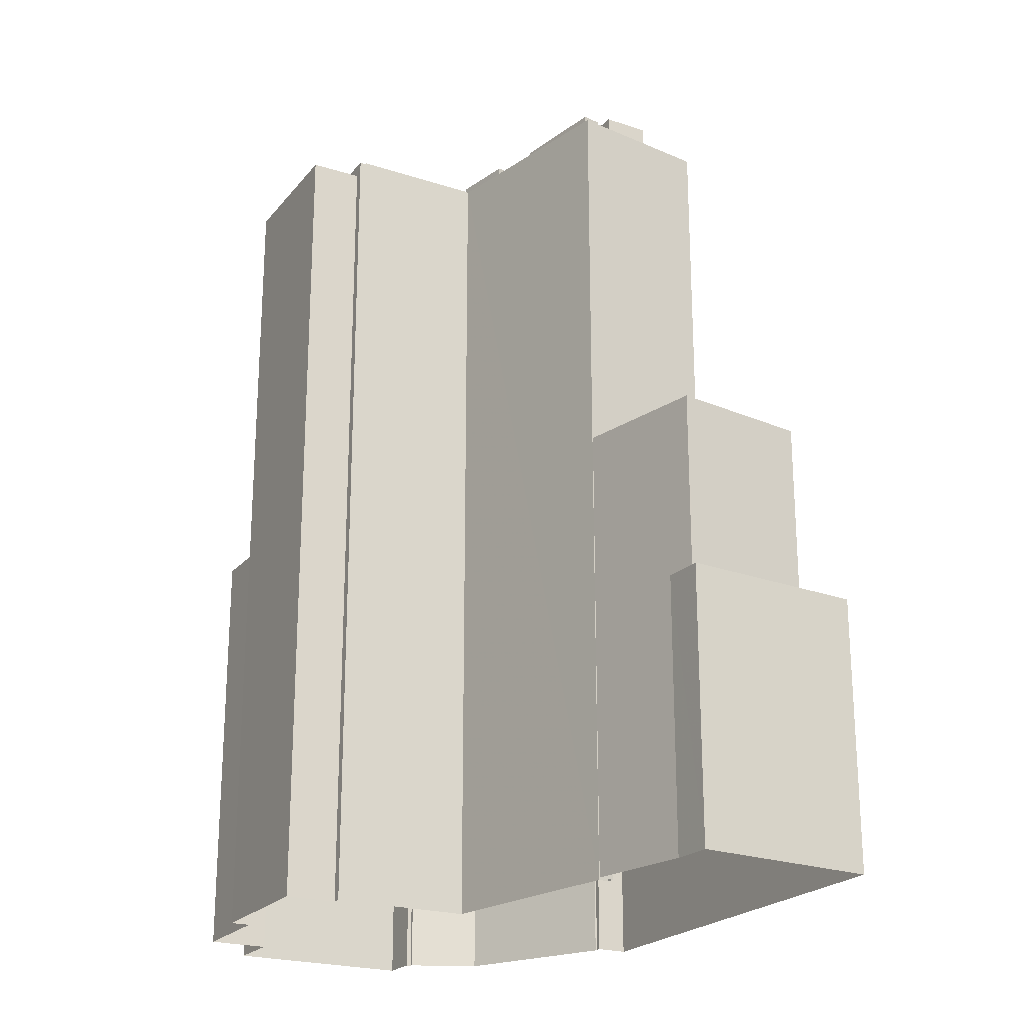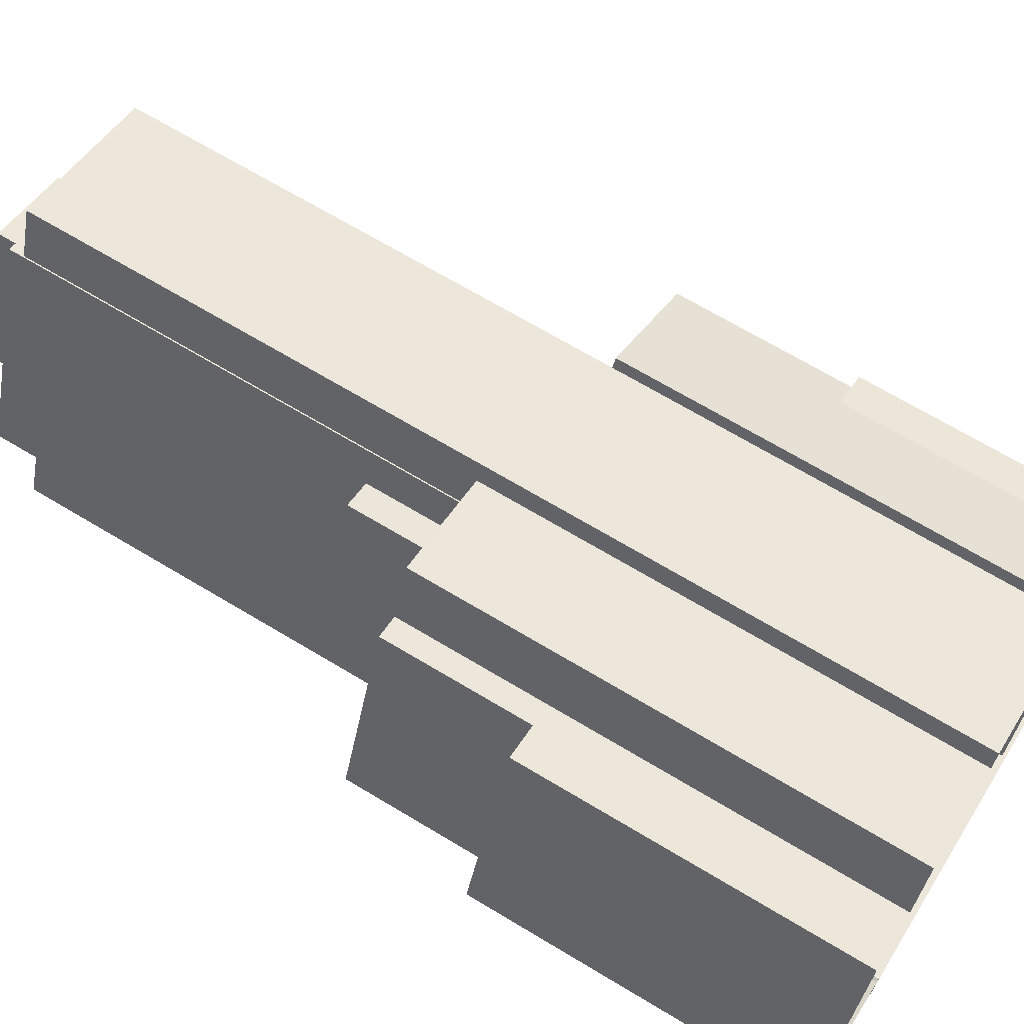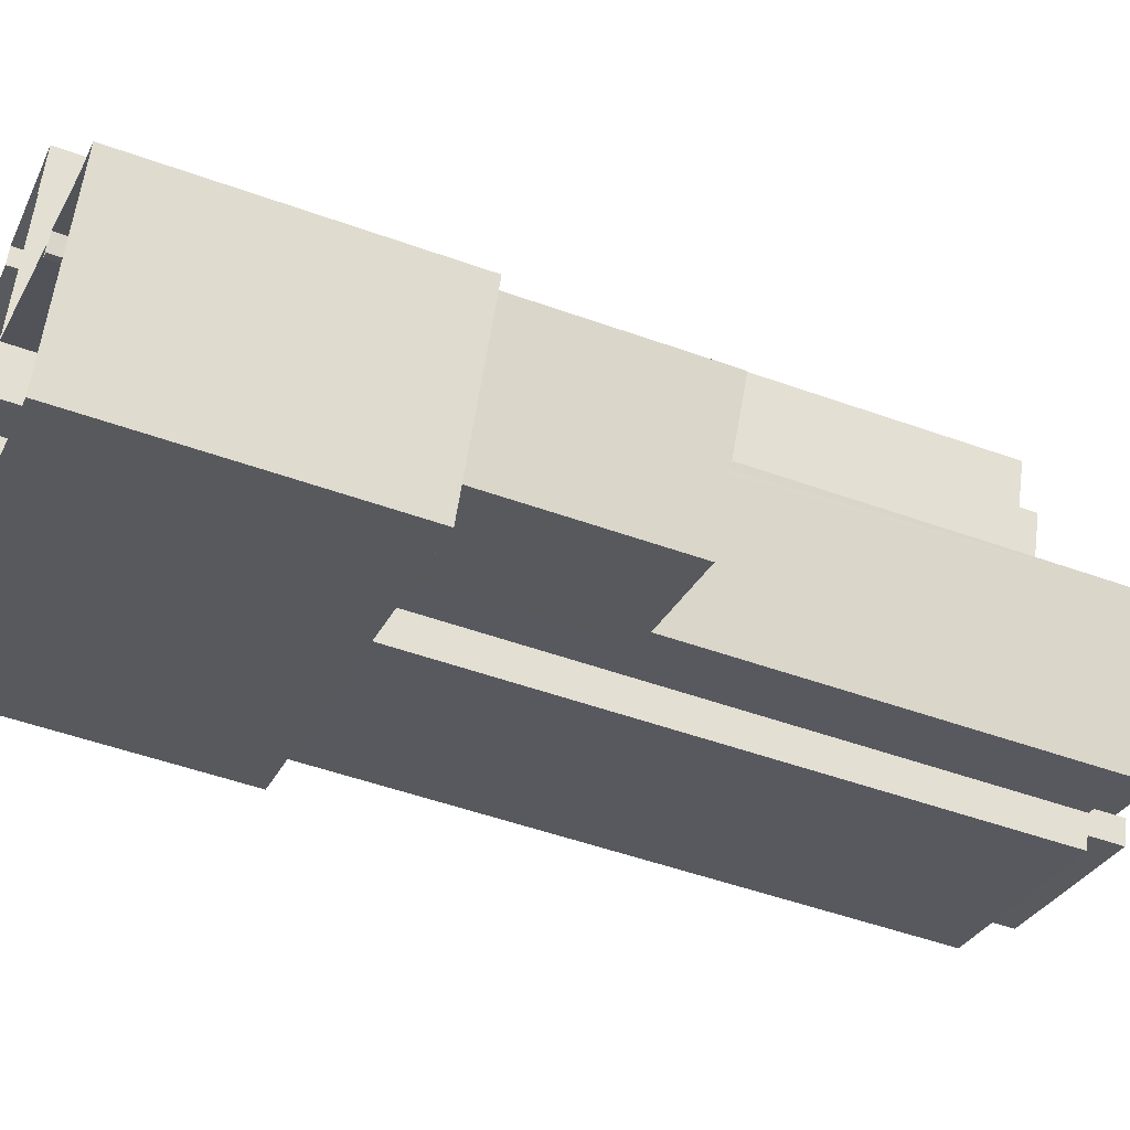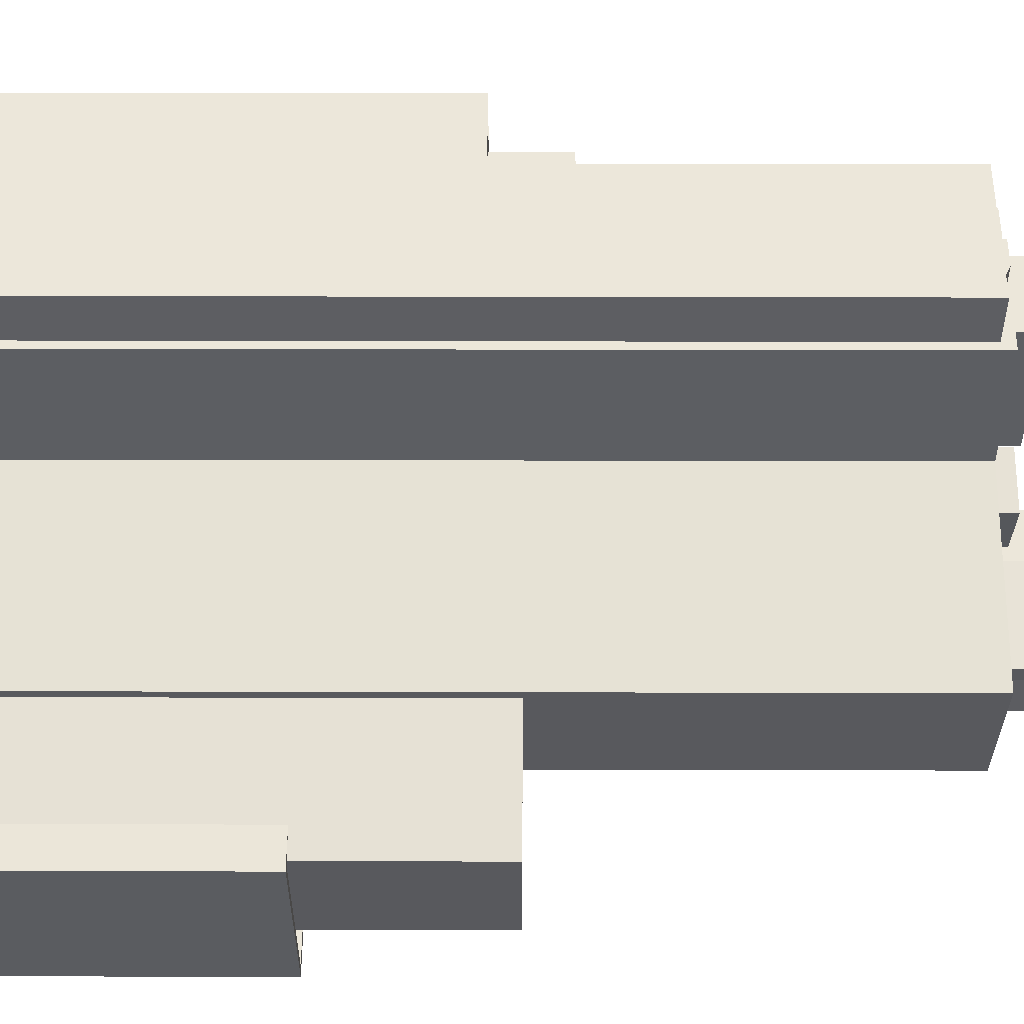
<metadata>
{"format":"obj","ext":"obj","renderer":"f3d","projection":"perspective","resolution":1024,"background":"white","views":[{"elev":-22.3,"azim":-99.2,"up":"+Z"},{"elev":67.8,"azim":121.2,"up":"+Y"},{"elev":-49.2,"azim":-111.9,"up":"+Y"},{"elev":32.3,"azim":-89.8,"up":"+Y"}]}
</metadata>
<code>
v -1.224e+04 -3.753e+04 18.72
v -1.223e+04 -3.753e+04 18.71
v -1.223e+04 -3.753e+04 18.71
v -1.225e+04 -3.756e+04 18.71
v -1.225e+04 -3.755e+04 18.71
v -1.225e+04 -3.755e+04 18.71
v -1.225e+04 -3.754e+04 18.71
v -1.225e+04 -3.755e+04 18.71
v -1.225e+04 -3.755e+04 18.71
v -1.223e+04 -3.755e+04 18.71
v -1.223e+04 -3.753e+04 18.71
v -1.223e+04 -3.753e+04 18.71
v -1.222e+04 -3.754e+04 18.71
v -1.222e+04 -3.753e+04 18.71
v -1.222e+04 -3.754e+04 18.71
v -1.223e+04 -3.753e+04 18.71
v -1.224e+04 -3.753e+04 18.71
v -1.224e+04 -3.753e+04 18.71
v -1.224e+04 -3.754e+04 18.71
v -1.222e+04 -3.754e+04 18.71
v -1.223e+04 -3.755e+04 18.71
v -1.223e+04 -3.755e+04 18.71
v -1.225e+04 -3.754e+04 18.71
v -1.223e+04 -3.755e+04 18.71
v -1.223e+04 -3.755e+04 18.71
v -1.222e+04 -3.754e+04 18.71
v -1.222e+04 -3.754e+04 18.71
v -1.222e+04 -3.754e+04 27.21
v -1.222e+04 -3.754e+04 27.21
v -1.223e+04 -3.754e+04 27.21
v -1.223e+04 -3.754e+04 27.21
v -1.224e+04 -3.753e+04 58.82
v -1.224e+04 -3.753e+04 57.94
v -1.224e+04 -3.753e+04 57.94
v -1.224e+04 -3.753e+04 58.82
v -1.224e+04 -3.753e+04 58.82
v -1.224e+04 -3.753e+04 58.82
v -1.224e+04 -3.753e+04 55.85
v -1.223e+04 -3.753e+04 55.85
v -1.224e+04 -3.753e+04 55.85
v -1.224e+04 -3.753e+04 55.85
v -1.224e+04 -3.753e+04 55.85
v -1.223e+04 -3.753e+04 55.85
v -1.224e+04 -3.753e+04 55.85
v -1.224e+04 -3.753e+04 55.85
v -1.224e+04 -3.753e+04 55.85
v -1.224e+04 -3.753e+04 55.85
v -1.223e+04 -3.753e+04 55.85
v -1.224e+04 -3.753e+04 55.85
v -1.223e+04 -3.753e+04 58.35
v -1.223e+04 -3.753e+04 58.35
v -1.223e+04 -3.753e+04 58.35
v -1.224e+04 -3.753e+04 58.35
v -1.224e+04 -3.753e+04 58.35
v -1.224e+04 -3.753e+04 58.35
v -1.223e+04 -3.753e+04 58.35
v -1.224e+04 -3.753e+04 58.35
v -1.222e+04 -3.754e+04 27.36
v -1.223e+04 -3.754e+04 27.36
v -1.222e+04 -3.754e+04 27.36
v -1.223e+04 -3.754e+04 27.36
v -1.223e+04 -3.755e+04 32.05
v -1.223e+04 -3.755e+04 32.05
v -1.223e+04 -3.755e+04 32.05
v -1.223e+04 -3.755e+04 32.05
v -1.222e+04 -3.754e+04 32.06
v -1.222e+04 -3.754e+04 32.06
v -1.222e+04 -3.754e+04 32.05
v -1.222e+04 -3.754e+04 32.06
v -1.223e+04 -3.754e+04 30.96
v -1.223e+04 -3.755e+04 30.95
v -1.223e+04 -3.754e+04 30.96
v -1.223e+04 -3.755e+04 30.95
v -1.223e+04 -3.754e+04 30.96
v -1.222e+04 -3.754e+04 30.96
v -1.222e+04 -3.754e+04 30.96
v -1.222e+04 -3.754e+04 32.06
v -1.222e+04 -3.754e+04 32.06
v -1.222e+04 -3.754e+04 32.06
v -1.223e+04 -3.753e+04 39.08
v -1.223e+04 -3.753e+04 39.08
v -1.223e+04 -3.753e+04 39.08
v -1.223e+04 -3.753e+04 39.08
v -1.223e+04 -3.754e+04 39.08
v -1.222e+04 -3.754e+04 39.08
v -1.223e+04 -3.754e+04 39.08
v -1.222e+04 -3.754e+04 39.08
v -1.223e+04 -3.753e+04 39.08
v -1.223e+04 -3.753e+04 39.08
v -1.223e+04 -3.753e+04 39.08
v -1.223e+04 -3.753e+04 39.08
v -1.223e+04 -3.754e+04 38.38
v -1.223e+04 -3.753e+04 38.38
v -1.223e+04 -3.753e+04 38.38
v -1.223e+04 -3.753e+04 38.38
v -1.223e+04 -3.753e+04 38.38
v -1.223e+04 -3.753e+04 38.38
v -1.222e+04 -3.754e+04 38.38
v -1.223e+04 -3.753e+04 38.38
v -1.223e+04 -3.753e+04 38.38
v -1.223e+04 -3.753e+04 38.38
v -1.223e+04 -3.753e+04 38.38
v -1.223e+04 -3.753e+04 38.38
v -1.223e+04 -3.753e+04 38.38
v -1.223e+04 -3.754e+04 38.38
v -1.223e+04 -3.753e+04 31.75
v -1.222e+04 -3.754e+04 31.75
v -1.222e+04 -3.754e+04 31.75
v -1.223e+04 -3.753e+04 31.75
v -1.222e+04 -3.754e+04 31.75
v -1.223e+04 -3.753e+04 32.85
v -1.223e+04 -3.753e+04 32.85
v -1.222e+04 -3.753e+04 32.85
v -1.223e+04 -3.753e+04 32.85
v -1.222e+04 -3.754e+04 32.85
v -1.222e+04 -3.754e+04 32.85
v -1.222e+04 -3.754e+04 32.85
v -1.222e+04 -3.754e+04 32.85
v -1.223e+04 -3.753e+04 32.85
v -1.223e+04 -3.753e+04 42.53
v -1.223e+04 -3.753e+04 42.53
v -1.223e+04 -3.753e+04 42.53
v -1.223e+04 -3.753e+04 42.53
v -1.223e+04 -3.755e+04 58.96
v -1.223e+04 -3.755e+04 58.96
v -1.223e+04 -3.754e+04 58.96
v -1.223e+04 -3.754e+04 58.96
v -1.224e+04 -3.754e+04 55.96
v -1.224e+04 -3.754e+04 55.96
v -1.224e+04 -3.754e+04 55.96
v -1.223e+04 -3.754e+04 55.96
v -1.223e+04 -3.754e+04 55.96
v -1.223e+04 -3.754e+04 55.96
v -1.223e+04 -3.755e+04 55.96
v -1.224e+04 -3.755e+04 55.96
v -1.224e+04 -3.755e+04 55.96
v -1.224e+04 -3.755e+04 55.96
v -1.223e+04 -3.754e+04 55.96
v -1.224e+04 -3.755e+04 55.96
v -1.224e+04 -3.755e+04 55.96
v -1.223e+04 -3.755e+04 55.96
v -1.224e+04 -3.755e+04 55.96
v -1.224e+04 -3.755e+04 55.96
v -1.224e+04 -3.755e+04 55.96
v -1.223e+04 -3.755e+04 55.96
v -1.224e+04 -3.755e+04 55.96
v -1.223e+04 -3.755e+04 55.96
v -1.223e+04 -3.755e+04 55.96
v -1.223e+04 -3.755e+04 55.96
v -1.224e+04 -3.755e+04 55.96
v -1.223e+04 -3.754e+04 55.96
v -1.223e+04 -3.753e+04 55.96
v -1.224e+04 -3.753e+04 55.96
v -1.224e+04 -3.753e+04 55.96
v -1.223e+04 -3.753e+04 55.96
v -1.223e+04 -3.754e+04 55.96
v -1.223e+04 -3.754e+04 55.96
v -1.223e+04 -3.754e+04 55.96
v -1.224e+04 -3.755e+04 55.96
v -1.224e+04 -3.755e+04 55.96
v -1.224e+04 -3.754e+04 55.96
v -1.224e+04 -3.754e+04 55.96
v -1.224e+04 -3.753e+04 55.96
v -1.224e+04 -3.754e+04 55.96
v -1.224e+04 -3.754e+04 55.96
v -1.224e+04 -3.755e+04 58.96
v -1.224e+04 -3.755e+04 58.96
v -1.224e+04 -3.755e+04 58.96
v -1.224e+04 -3.755e+04 58.96
v -1.224e+04 -3.755e+04 58.96
v -1.224e+04 -3.755e+04 58.96
v -1.224e+04 -3.755e+04 58.96
v -1.224e+04 -3.755e+04 58.96
v -1.224e+04 -3.755e+04 58.96
v -1.224e+04 -3.755e+04 58.96
v -1.224e+04 -3.755e+04 58.96
v -1.225e+04 -3.754e+04 58.96
v -1.224e+04 -3.754e+04 58.96
v -1.224e+04 -3.754e+04 58.96
v -1.224e+04 -3.754e+04 58.96
v -1.224e+04 -3.754e+04 58.96
v -1.224e+04 -3.754e+04 58.96
v -1.224e+04 -3.753e+04 58.96
v -1.224e+04 -3.753e+04 58.96
v -1.223e+04 -3.753e+04 58.96
v -1.223e+04 -3.753e+04 58.96
v -1.223e+04 -3.754e+04 58.96
v -1.223e+04 -3.754e+04 58.96
v -1.223e+04 -3.755e+04 31.17
v -1.223e+04 -3.755e+04 31.17
v -1.224e+04 -3.755e+04 31.17
v -1.224e+04 -3.755e+04 31.17
v -1.224e+04 -3.755e+04 31.17
v -1.225e+04 -3.755e+04 31.17
v -1.225e+04 -3.755e+04 31.17
v -1.225e+04 -3.756e+04 31.17
v -1.225e+04 -3.755e+04 31.17
v -1.225e+04 -3.755e+04 31.17
v -1.225e+04 -3.755e+04 31.17
v -1.224e+04 -3.755e+04 31.17
v -1.225e+04 -3.755e+04 31.87
v -1.225e+04 -3.755e+04 31.87
v -1.225e+04 -3.755e+04 31.87
v -1.223e+04 -3.755e+04 31.87
v -1.223e+04 -3.755e+04 31.87
v -1.223e+04 -3.755e+04 31.87
v -1.223e+04 -3.755e+04 31.87
v -1.225e+04 -3.756e+04 31.87
v -1.225e+04 -3.755e+04 31.87
v -1.225e+04 -3.756e+04 31.87
v -1.225e+04 -3.755e+04 31.87
v -1.225e+04 -3.755e+04 31.87
v -1.225e+04 -3.755e+04 31.87
v -1.225e+04 -3.755e+04 31.87
v -1.225e+04 -3.755e+04 31.87
v -1.225e+04 -3.755e+04 39.79
v -1.225e+04 -3.755e+04 39.79
v -1.225e+04 -3.755e+04 39.79
v -1.224e+04 -3.755e+04 39.79
v -1.225e+04 -3.755e+04 40.49
v -1.224e+04 -3.755e+04 40.49
v -1.225e+04 -3.755e+04 40.49
v -1.225e+04 -3.755e+04 40.49
v -1.225e+04 -3.755e+04 40.49
v -1.225e+04 -3.754e+04 40.49
v -1.224e+04 -3.755e+04 40.49
v -1.225e+04 -3.755e+04 40.49
v -1.224e+04 -3.754e+04 60.39
v -1.224e+04 -3.754e+04 60.39
v -1.224e+04 -3.755e+04 60.39
v -1.224e+04 -3.755e+04 60.39
v -1.224e+04 -3.754e+04 59.88
v -1.224e+04 -3.754e+04 59.88
v -1.224e+04 -3.754e+04 59.88
v -1.223e+04 -3.754e+04 59.88
v -1.223e+04 -3.755e+04 60.65
v -1.223e+04 -3.755e+04 60.66
v -1.224e+04 -3.755e+04 60.66
v -1.224e+04 -3.755e+04 60.66
v -1.223e+04 -3.755e+04 61.4
v -1.224e+04 -3.755e+04 61.4
v -1.224e+04 -3.755e+04 61.4
v -1.223e+04 -3.754e+04 61.4
v -1.223e+04 -3.754e+04 60.43
v -1.223e+04 -3.753e+04 60.43
v -1.224e+04 -3.753e+04 60.43
v -1.223e+04 -3.754e+04 60.43
v -1.223e+04 -3.755e+04 27.36
v -1.223e+04 -3.755e+04 27.21
f 1 2 3
f 4 5 6
f 6 7 8
f 4 9 10
f 3 11 12
f 13 14 15
f 13 16 14
f 17 1 3
f 18 17 19
f 20 21 22
f 12 16 13
f 23 19 9
f 8 9 4
f 10 9 24
f 25 24 22
f 26 20 19
f 27 26 13
f 8 4 6
f 3 12 19
f 17 3 19
f 20 22 19
f 26 12 13
f 24 9 19
f 22 24 19
f 26 19 12
f 28 29 30
f 31 28 30
f 32 33 34
f 32 34 35
f 32 36 37
f 32 35 36
f 38 39 40
f 40 41 42
f 38 43 39
f 38 40 42
f 42 41 44
f 41 45 46
f 38 47 43
f 43 47 48
f 47 45 48
f 49 45 47
f 46 45 49
f 44 41 46
f 50 51 52
f 53 54 55
f 51 56 52
f 55 54 57
f 52 56 57
f 54 52 57
f 58 59 60
f 58 61 59
f 62 63 64
f 63 65 64
f 66 67 68
f 66 68 69
f 64 65 68
f 67 64 68
f 70 71 72
f 71 73 72
f 74 72 75
f 72 73 76
f 75 72 76
f 77 78 79
f 80 81 82
f 83 81 80
f 84 85 86
f 87 85 84
f 88 89 90
f 83 80 88
f 90 89 87
f 88 80 91
f 89 88 91
f 89 85 87
f 92 93 94
f 95 96 97
f 98 93 92
f 99 95 93
f 95 100 96
f 101 93 98
f 100 95 99
f 101 99 93
f 96 102 97
f 102 103 104
f 92 94 105
f 97 104 94
f 94 104 105
f 97 102 104
f 106 107 108
f 106 108 109
f 107 110 108
f 111 112 113
f 113 114 115
f 115 116 117
f 117 116 118
f 114 112 119
f 114 116 115
f 112 114 113
f 120 121 122
f 123 120 122
f 124 125 126
f 127 124 126
f 128 129 130
f 131 132 133
f 134 133 132
f 129 135 136
f 136 135 137
f 130 138 132
f 139 136 140
f 136 137 140
f 138 141 134
f 136 138 130
f 136 130 129
f 138 134 132
f 140 142 139
f 139 143 141
f 144 145 146
f 147 145 144
f 148 149 147
f 149 148 134
f 141 149 134
f 150 149 141
f 143 150 141
f 142 143 139
f 149 145 147
f 133 134 151
f 152 153 154
f 153 152 155
f 151 134 148
f 156 133 151
f 157 155 158
f 156 151 158
f 151 157 158
f 158 155 152
f 137 159 160
f 160 161 162
f 161 128 162
f 129 128 161
f 137 135 159
f 159 161 160
f 153 163 154
f 163 164 154
f 154 165 156
f 133 156 131
f 156 165 131
f 164 165 154
f 166 167 168
f 168 167 169
f 124 170 125
f 171 172 166
f 170 173 125
f 174 170 175
f 173 174 172
f 174 167 172
f 172 167 166
f 174 173 170
f 176 177 171
f 166 176 171
f 176 178 177
f 177 178 179
f 176 180 178
f 179 178 181
f 181 182 179
f 179 183 184
f 179 182 183
f 184 185 186
f 184 183 185
f 186 185 187
f 187 188 126
f 126 188 127
f 185 188 187
f 189 190 191
f 191 192 193
f 194 195 193
f 189 191 196
f 197 198 199
f 196 198 197
f 200 198 196
f 195 200 193
f 193 200 191
f 191 200 196
f 201 202 203
f 204 205 206
f 207 205 204
f 202 208 209
f 208 207 204
f 204 210 208
f 211 203 209
f 209 208 210
f 203 202 209
f 212 213 214
f 215 212 214
f 216 217 218
f 219 216 218
f 220 221 222
f 220 223 224
f 224 223 225
f 221 226 222
f 223 227 225
f 220 222 223
f 228 229 230
f 231 228 230
f 232 233 234
f 232 235 233
f 236 237 238
f 239 236 238
f 240 241 242
f 240 243 241
f 244 245 246
f 247 244 246
f 33 42 44
f 33 32 42
f 49 34 46
f 49 35 34
f 44 34 33
f 44 46 34
f 38 37 36
f 47 38 36
f 49 47 36
f 35 49 36
f 37 42 32
f 37 38 42
f 39 43 52
f 43 48 50
f 52 43 50
f 40 54 41
f 54 53 41
f 53 45 41
f 52 40 39
f 52 54 40
f 3 2 81
f 2 56 81
f 102 82 103
f 103 82 51
f 81 56 51
f 82 81 51
f 55 57 1
f 17 55 1
f 1 56 2
f 1 57 56
f 29 59 30
f 29 60 59
f 61 30 59
f 61 31 30
f 28 60 29
f 28 58 60
f 68 65 61
f 68 28 20
f 31 21 20
f 65 248 61
f 31 249 21
f 28 31 20
f 68 58 28
f 68 61 58
f 26 68 20
f 26 69 68
f 65 63 248
f 248 63 249
f 249 22 21
f 249 63 22
f 31 61 248
f 249 31 248
f 75 76 67
f 66 75 67
f 64 67 76
f 73 64 76
f 71 64 73
f 71 62 64
f 77 107 78
f 77 110 107
f 66 84 74
f 84 66 87
f 87 69 27
f 74 75 66
f 27 69 26
f 66 69 87
f 90 111 88
f 88 111 12
f 90 112 111
f 12 111 16
f 83 11 3
f 81 83 3
f 88 12 11
f 83 88 11
f 112 90 119
f 78 106 119
f 107 106 78
f 13 117 27
f 118 90 87
f 27 117 87
f 79 78 118
f 117 118 87
f 119 90 118
f 78 119 118
f 98 92 85
f 92 105 86
f 92 86 85
f 80 82 96
f 80 96 100
f 82 102 96
f 91 100 99
f 91 80 100
f 89 99 101
f 89 91 99
f 85 101 98
f 85 89 101
f 79 118 77
f 110 77 108
f 108 77 116
f 77 118 116
f 106 109 114
f 119 106 114
f 116 114 109
f 108 116 109
f 113 14 16
f 111 113 16
f 14 115 15
f 14 113 115
f 13 15 115
f 117 13 115
f 97 122 121
f 95 97 121
f 120 95 121
f 120 93 95
f 94 93 120
f 123 94 120
f 97 94 123
f 122 97 123
f 71 70 62
f 22 63 25
f 70 126 62
f 25 63 125
f 62 126 125
f 63 62 125
f 206 173 191
f 173 206 125
f 125 205 25
f 191 190 206
f 25 205 24
f 206 205 125
f 194 193 213
f 9 214 23
f 193 171 213
f 23 214 177
f 213 171 177
f 214 213 177
f 23 179 19
f 23 177 179
f 179 184 18
f 19 179 18
f 17 18 55
f 103 51 104
f 104 51 186
f 18 184 55
f 184 186 53
f 50 48 45
f 55 184 53
f 50 45 53
f 50 186 51
f 186 50 53
f 192 191 173
f 172 192 173
f 193 192 172
f 171 193 172
f 105 104 86
f 74 84 72
f 104 186 86
f 72 84 187
f 86 186 187
f 84 86 187
f 70 72 187
f 126 70 187
f 188 157 151
f 127 188 151
f 147 124 148
f 148 127 151
f 148 124 127
f 124 147 144
f 170 124 144
f 146 170 144
f 146 175 170
f 169 143 168
f 169 150 143
f 168 143 142
f 166 168 142
f 160 176 137
f 140 137 166
f 140 166 142
f 137 176 166
f 180 176 160
f 162 180 160
f 163 183 182
f 164 163 182
f 163 153 183
f 153 155 185
f 183 153 185
f 188 185 155
f 157 188 155
f 204 190 189
f 204 206 190
f 196 210 204
f 189 196 204
f 210 196 197
f 209 210 197
f 195 194 213
f 212 195 213
f 199 209 197
f 199 211 209
f 4 207 208
f 4 10 207
f 208 5 4
f 208 202 5
f 201 5 202
f 201 6 5
f 24 205 207
f 10 24 207
f 8 214 9
f 8 215 214
f 203 224 201
f 224 225 201
f 201 7 6
f 201 225 7
f 225 215 7
f 7 215 8
f 216 225 227
f 219 221 200
f 195 212 200
f 219 226 221
f 215 216 212
f 212 216 219
f 215 225 216
f 212 219 200
f 221 220 198
f 200 221 198
f 224 203 211
f 224 211 220
f 211 198 220
f 211 199 198
f 226 219 218
f 222 226 218
f 222 218 217
f 223 222 217
f 227 223 217
f 216 227 217
f 231 230 159
f 135 231 159
f 159 230 229
f 161 159 229
f 161 228 129
f 161 229 228
f 228 135 129
f 228 231 135
f 234 180 232
f 130 232 128
f 234 178 180
f 128 180 162
f 232 180 128
f 182 165 164
f 165 182 233
f 178 234 181
f 181 234 233
f 181 233 182
f 132 131 235
f 131 165 233
f 131 233 235
f 130 132 235
f 232 130 235
f 167 239 238
f 167 174 239
f 169 237 149
f 149 150 169
f 238 237 169
f 167 238 169
f 149 236 145
f 149 237 236
f 146 145 175
f 145 236 175
f 175 239 174
f 175 236 239
f 136 242 241
f 136 139 242
f 243 136 241
f 243 138 136
f 240 138 243
f 240 141 138
f 139 141 240
f 242 139 240
f 154 245 152
f 154 246 245
f 244 152 245
f 244 158 152
f 156 158 244
f 247 156 244
f 154 156 247
f 246 154 247

</code>
